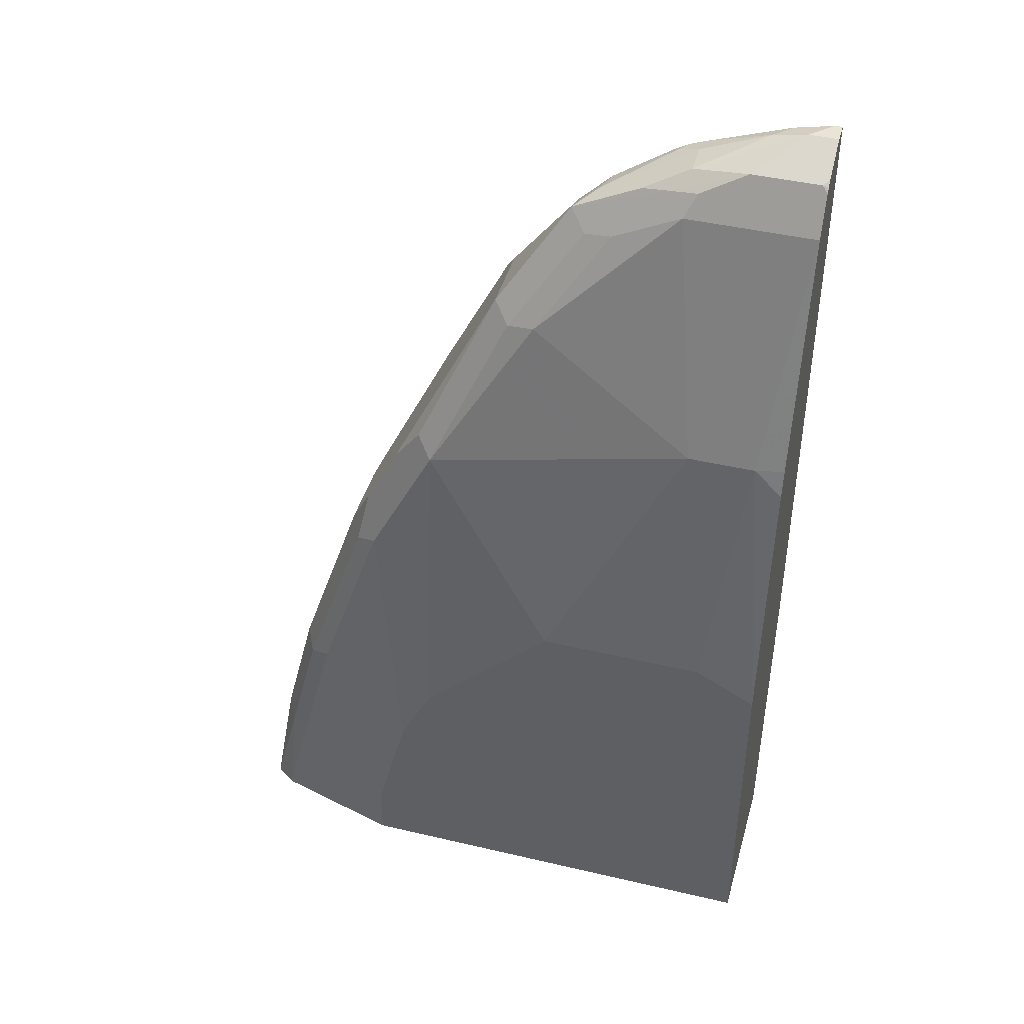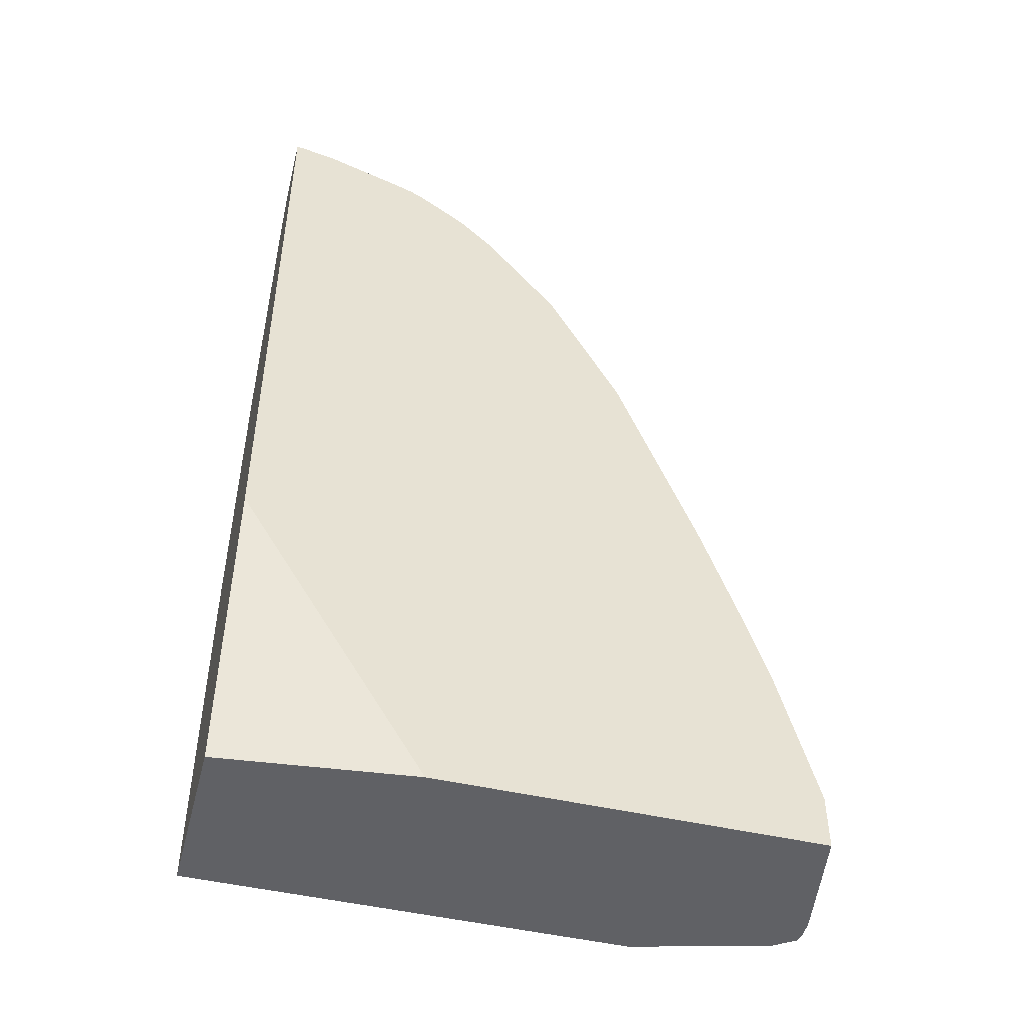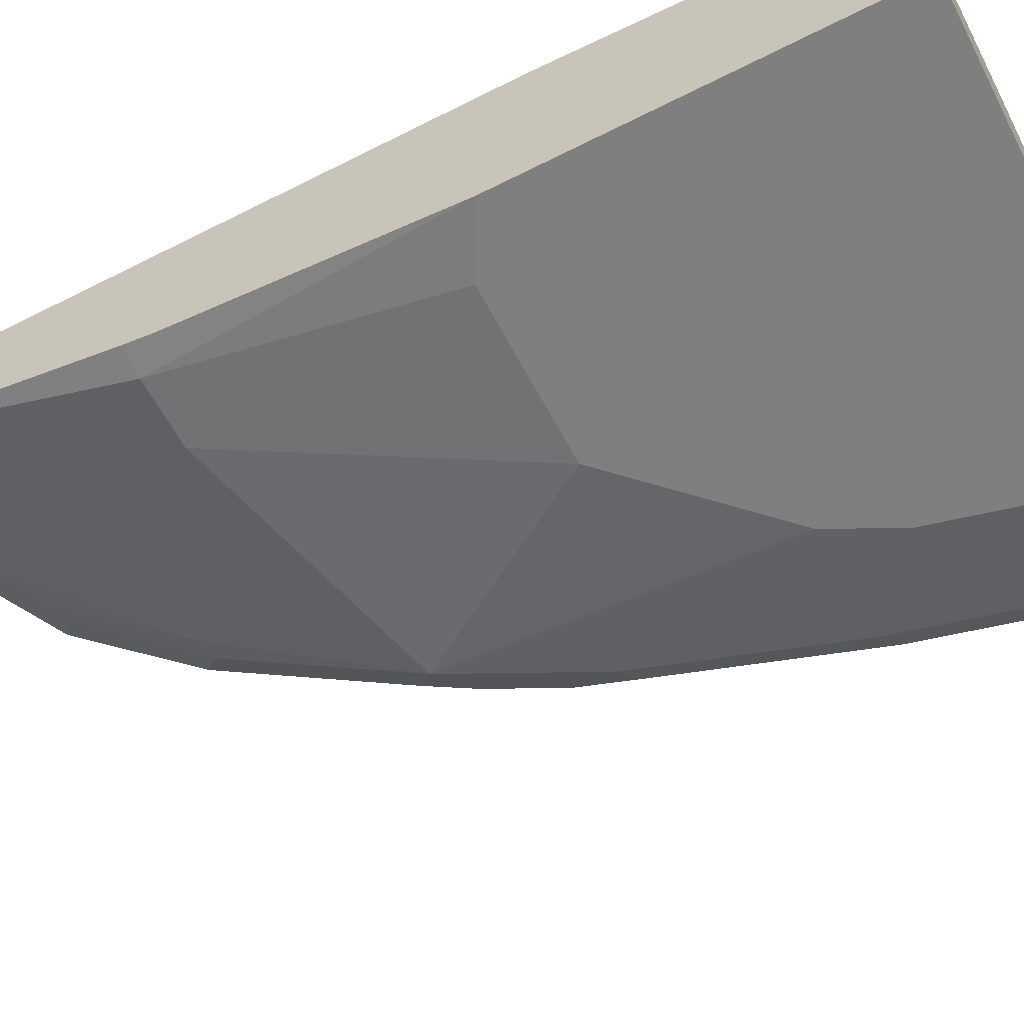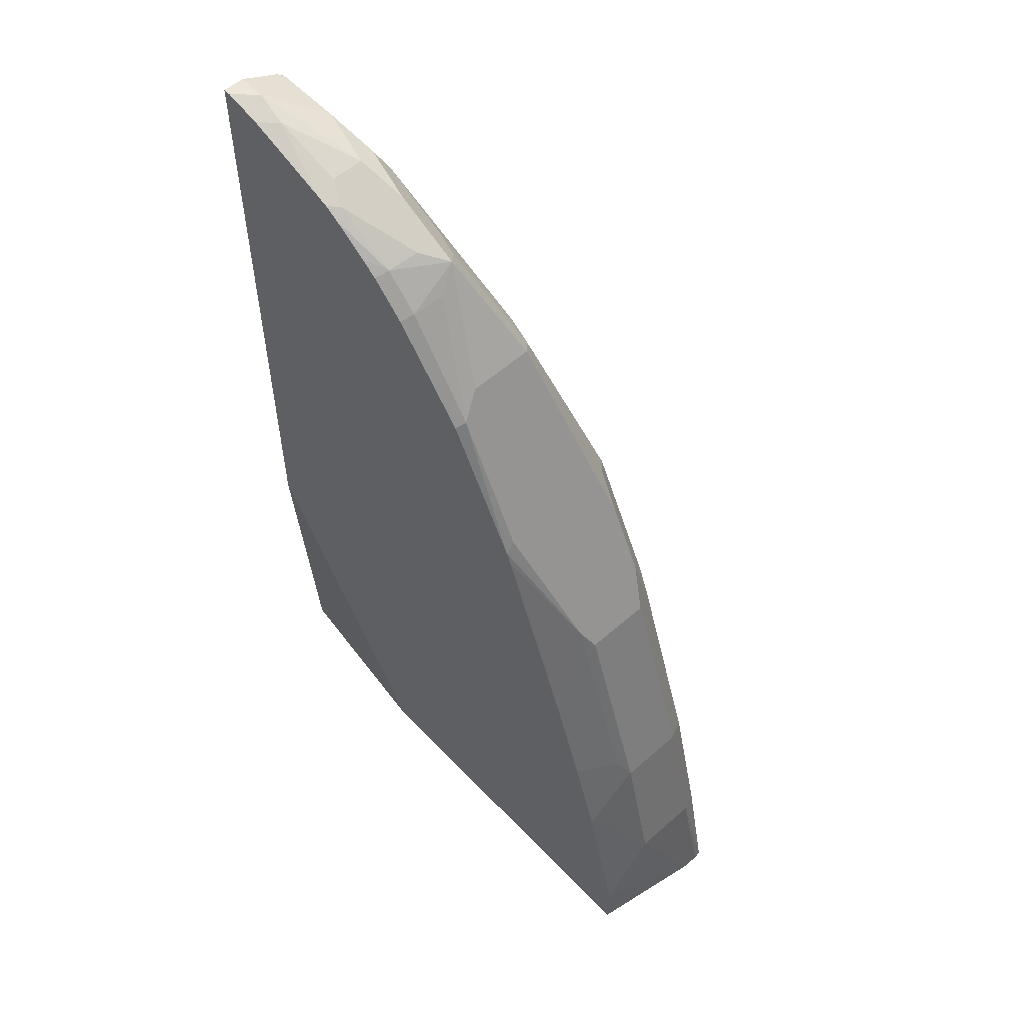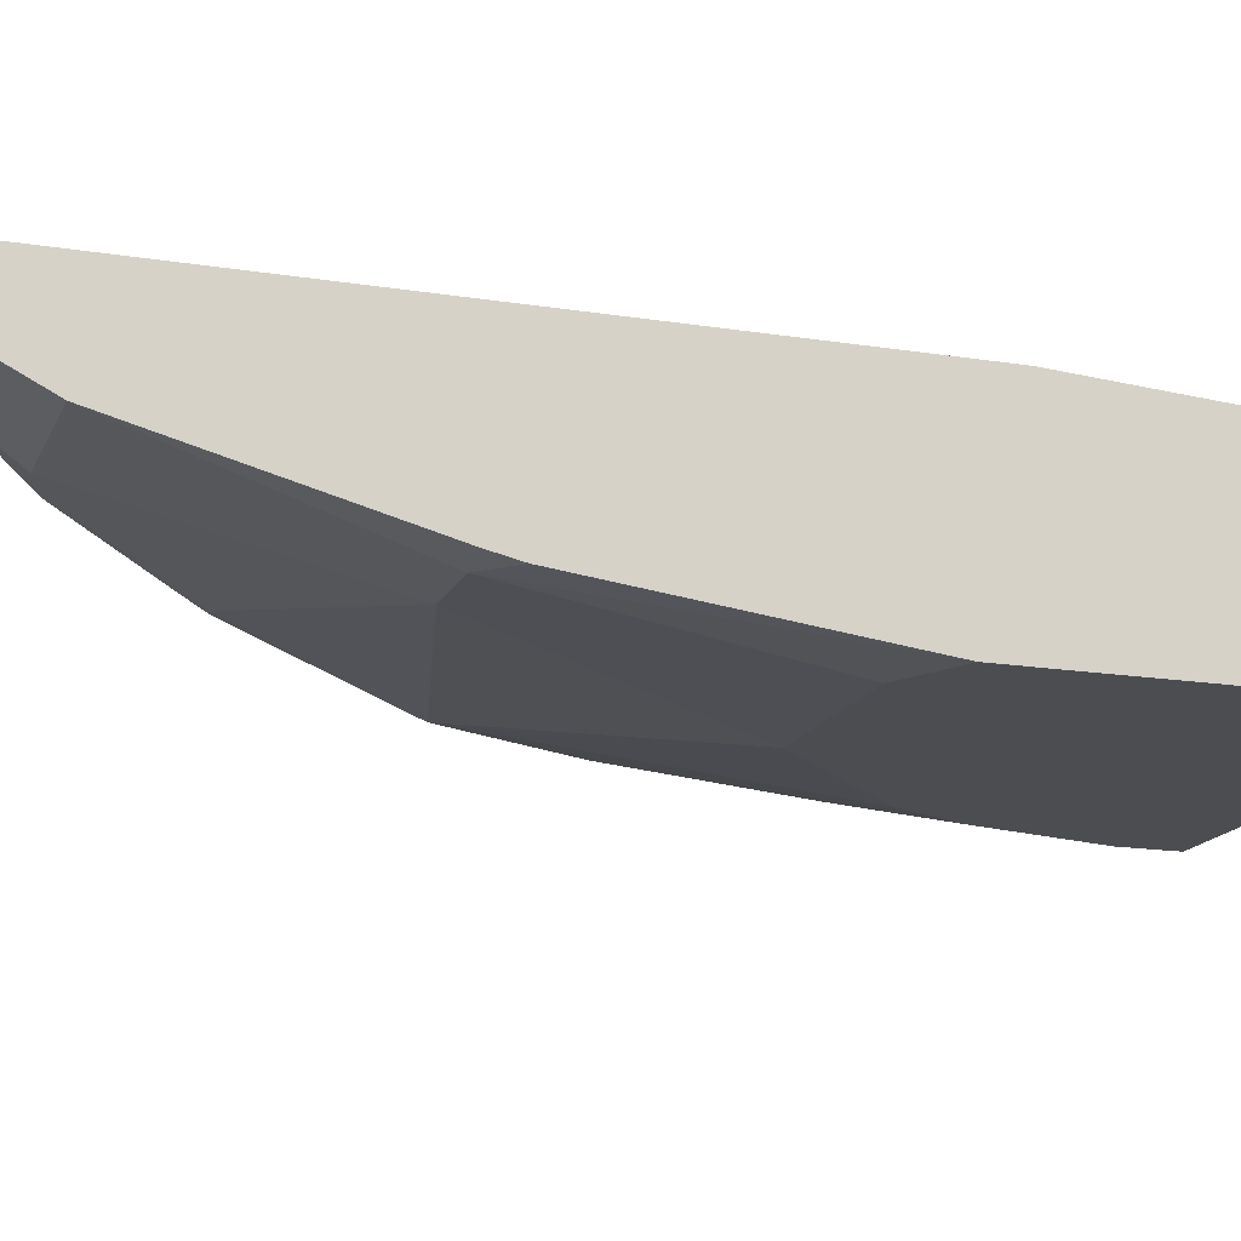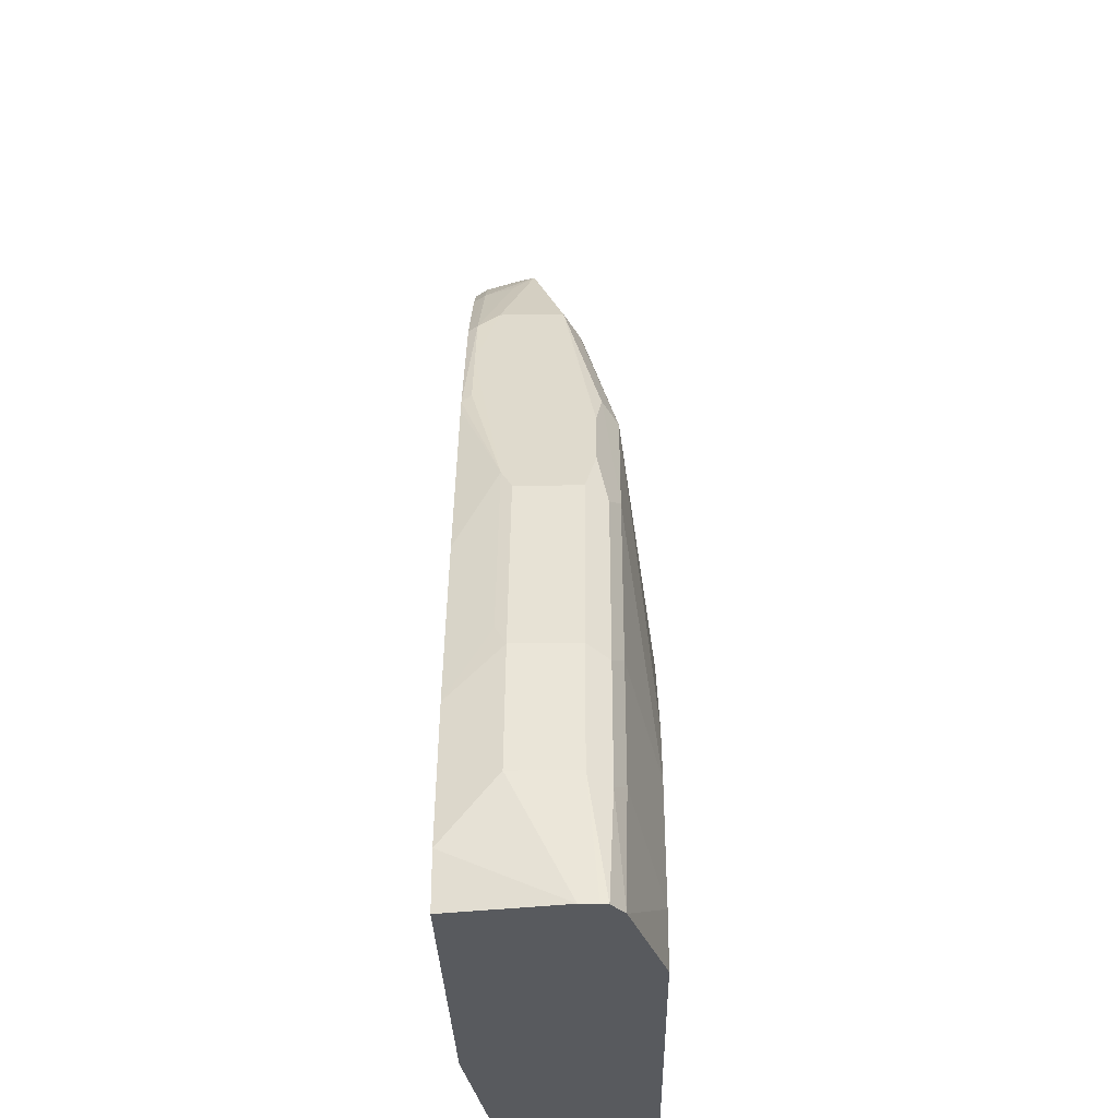
<metadata>
{"format":"obj","ext":"obj","renderer":"f3d","projection":"perspective","resolution":1024,"background":"white","views":[{"elev":43.6,"azim":15.5,"up":"+Z"},{"elev":-48.5,"azim":165.6,"up":"+Z"},{"elev":-59.8,"azim":117.5,"up":"+Y"},{"elev":56.2,"azim":-132.7,"up":"+Z"},{"elev":-16.2,"azim":71.7,"up":"+Y"},{"elev":-30.5,"azim":-88.8,"up":"+Z"}]}
</metadata>
<code>
v -0.3418 -0.2539 0.3578
v -0.3418 -0.2431 0.3578
v -0.3409 -0.2584 0.3578
v -0.3299 -0.2475 0.4331
v -0.3299 -0.1725 0.3578
v -0.3299 -0.2062 0.4331
v -0.3299 -0.1725 0.3918
v -0.3285 -0.2667 0.3578
v -0.3231 -0.2612 0.4263
v -0.3025 -0.2612 0.5087
v -0.3093 -0.2475 0.5156
v -0.09935 -0.1725 0.3578
v -0.3093 -0.2062 0.5156
v -0.3072 -0.1725 0.483
v -0.2475 -0.2887 0.3578
v -0.2475 -0.2887 0.3918
v -0.3093 -0.2681 0.4331
v -0.2887 -0.2681 0.5156
v -0.2612 -0.2612 0.6324
v -0.275 -0.2543 0.605
v -0.2887 -0.2475 0.5774
v 0.0173 -0.1856 0.3578
v 0.0173 -0.1725 0.5514
v -0.3025 -0.1994 0.5293
v -0.2887 -0.2062 0.5774
v -0.2612 -0.1994 0.6531
v -0.2904 -0.1725 0.5362
v 0.0173 -0.2887 0.3578
v -0.2268 -0.2887 0.4744
v -0.2475 -0.2681 0.6393
v -0.2165 -0.2578 0.7321
v -0.2578 -0.2578 0.6496
v -0.2681 -0.2475 0.6393
v 0.0173 -0.1725 0.9486
v -0.2698 -0.1725 0.5981
v -0.2681 -0.2062 0.6393
v -0.2612 -0.2406 0.6531
v -0.1856 -0.1856 0.8043
v -0.1993 -0.1787 0.7767
v -0.2199 -0.1787 0.7355
v -0.2206 -0.1725 0.7303
v -0.2239 -0.1725 0.7217
v 0.0173 -0.2887 0.5774
v -0.2062 -0.2887 0.5156
v -0.2062 -0.2681 0.7217
v -0.2337 -0.2543 0.708
v -0.1615 -0.244 0.8215
v -0.1718 -0.2337 0.8317
v -0.2543 -0.2543 0.6667
v 0.01305 -0.1725 0.9486
v 0.0173 -0.1856 0.9486
v -0.1856 -0.2269 0.8043
v -0.1718 -0.1925 0.8317
v -0.1787 -0.1787 0.818
v -0.1762 -0.1725 0.8156
v 0.0173 -0.2681 0.7457
v -2.834e-05 -0.2681 0.763
v -0.02063 -0.2887 0.5981
v -0.1237 -0.2887 0.5981
v -0.04127 -0.2681 0.763
v -0.1444 -0.2475 0.8249
v -0.1031 -0.2269 0.8867
v -0.1203 -0.2234 0.8833
v -0.1306 -0.2131 0.8936
v -2.834e-05 -0.1856 0.9486
v -0.01015 -0.1725 0.9434
v 0.0173 -0.1994 0.9418
v -0.1375 -0.1994 0.8799
v -0.134 -0.1804 0.8765
v -0.1309 -0.1725 0.8733
v 0.0173 -0.2642 0.763
v 0.0173 -0.2269 0.9073
v -0.06187 -0.2269 0.9073
v -0.05502 -0.22 0.9211
v -0.07221 -0.2165 0.9177
v -0.08936 -0.2131 0.9142
v -0.06187 -0.2062 0.928
v -0.1169 -0.1994 0.9005
v -0.1134 -0.1804 0.897
v -0.02752 -0.2131 0.9349
v -0.02063 -0.183 0.9434
v -0.06187 -0.1725 0.9251
v 0.01372 -0.2131 0.9349
v 0.0173 -0.2095 0.9367
v -0.1103 -0.1725 0.8939
v 0.0173 -0.2252 0.9106
v 0.0173 -0.2149 0.9313
v -0.06187 -0.1856 0.928
v -0.07562 -0.1787 0.9211
v -0.07945 -0.1725 0.9164
v -0.1002 -0.1725 0.9015
v -0.07041 -0.1725 0.9217
v 0.0173 -0.2129 0.9339
f 43 57 58
f 47 62 63
f 43 56 57
f 44 59 45
f 45 59 60
f 45 60 61
f 45 61 47
f 47 61 62
f 47 63 64
f 51 83 67
f 48 64 53
f 50 66 65
f 51 65 80
f 51 80 83
f 53 64 68
f 53 68 54
f 54 68 69
f 41 54 55
f 54 69 55
f 47 64 48
f 39 41 40
f 31 47 48
f 38 54 39
f 55 69 70
f 26 42 35
f 89 92 90
f 30 45 31
f 30 44 45
f 31 46 32
f 31 45 47
f 31 48 46
f 32 46 49
f 32 49 33
f 33 49 46
f 33 46 37
f 34 50 65
f 34 65 51
f 37 46 48
f 37 48 52
f 38 52 48
f 38 48 53
f 38 53 54
f 39 54 41
f 56 71 57
f 77 88 78
f 57 72 73
f 73 86 87
f 73 87 80
f 73 80 74
f 74 80 75
f 75 80 77
f 75 77 76
f 77 81 88
f 78 88 89
f 78 89 79
f 79 89 90
f 79 90 91
f 79 91 85
f 80 87 83
f 81 82 88
f 82 92 89
f 82 89 88
f 83 87 93
f 83 93 84
f 26 41 42
f 72 86 73
f 57 71 72
f 69 85 70
f 67 83 84
f 57 73 60
f 57 60 59
f 57 59 58
f 60 73 61
f 61 73 62
f 62 73 74
f 62 74 75
f 62 75 64
f 62 64 63
f 64 75 76
f 64 76 77
f 64 77 78
f 64 78 79
f 64 79 69
f 64 69 68
f 65 66 81
f 65 81 77
f 65 77 80
f 66 82 81
f 69 79 85
f 26 40 41
f 29 44 30
f 26 38 39
f 5 42 41
f 5 41 55
f 5 55 70
f 5 70 85
f 5 85 91
f 5 91 90
f 5 90 92
f 5 92 82
f 5 66 50
f 5 50 34
f 5 34 23
f 5 23 12
f 6 13 14
f 6 14 7
f 8 15 16
f 8 16 17
f 8 17 9
f 9 17 18
f 9 18 10
f 5 35 42
f 10 18 30
f 5 27 35
f 5 7 14
f 26 39 40
f 1 2 5
f 1 5 12
f 1 12 22
f 1 22 28
f 1 28 15
f 1 15 8
f 1 8 3
f 1 3 4
f 1 4 6
f 1 6 2
f 2 6 7
f 2 7 5
f 3 8 9
f 3 9 4
f 4 9 10
f 4 10 11
f 4 11 13
f 4 13 6
f 5 14 27
f 10 30 19
f 5 82 66
f 10 20 11
f 21 36 25
f 22 23 34
f 22 34 51
f 22 51 67
f 22 67 84
f 22 84 93
f 22 93 87
f 22 87 86
f 22 86 72
f 21 33 36
f 22 72 71
f 10 19 20
f 22 43 28
f 24 26 35
f 24 35 27
f 25 36 26
f 26 36 33
f 26 33 37
f 26 37 52
f 26 52 38
f 22 71 56
f 20 33 21
f 22 56 43
f 19 32 20
f 20 32 33
f 11 20 21
f 11 21 25
f 11 25 13
f 12 23 22
f 13 25 26
f 13 26 24
f 14 24 27
f 15 28 43
f 15 43 58
f 13 24 14
f 15 59 44
f 15 44 29
f 15 29 16
f 16 29 18
f 16 18 17
f 18 29 30
f 19 30 31
f 15 58 59
f 19 31 32

</code>
